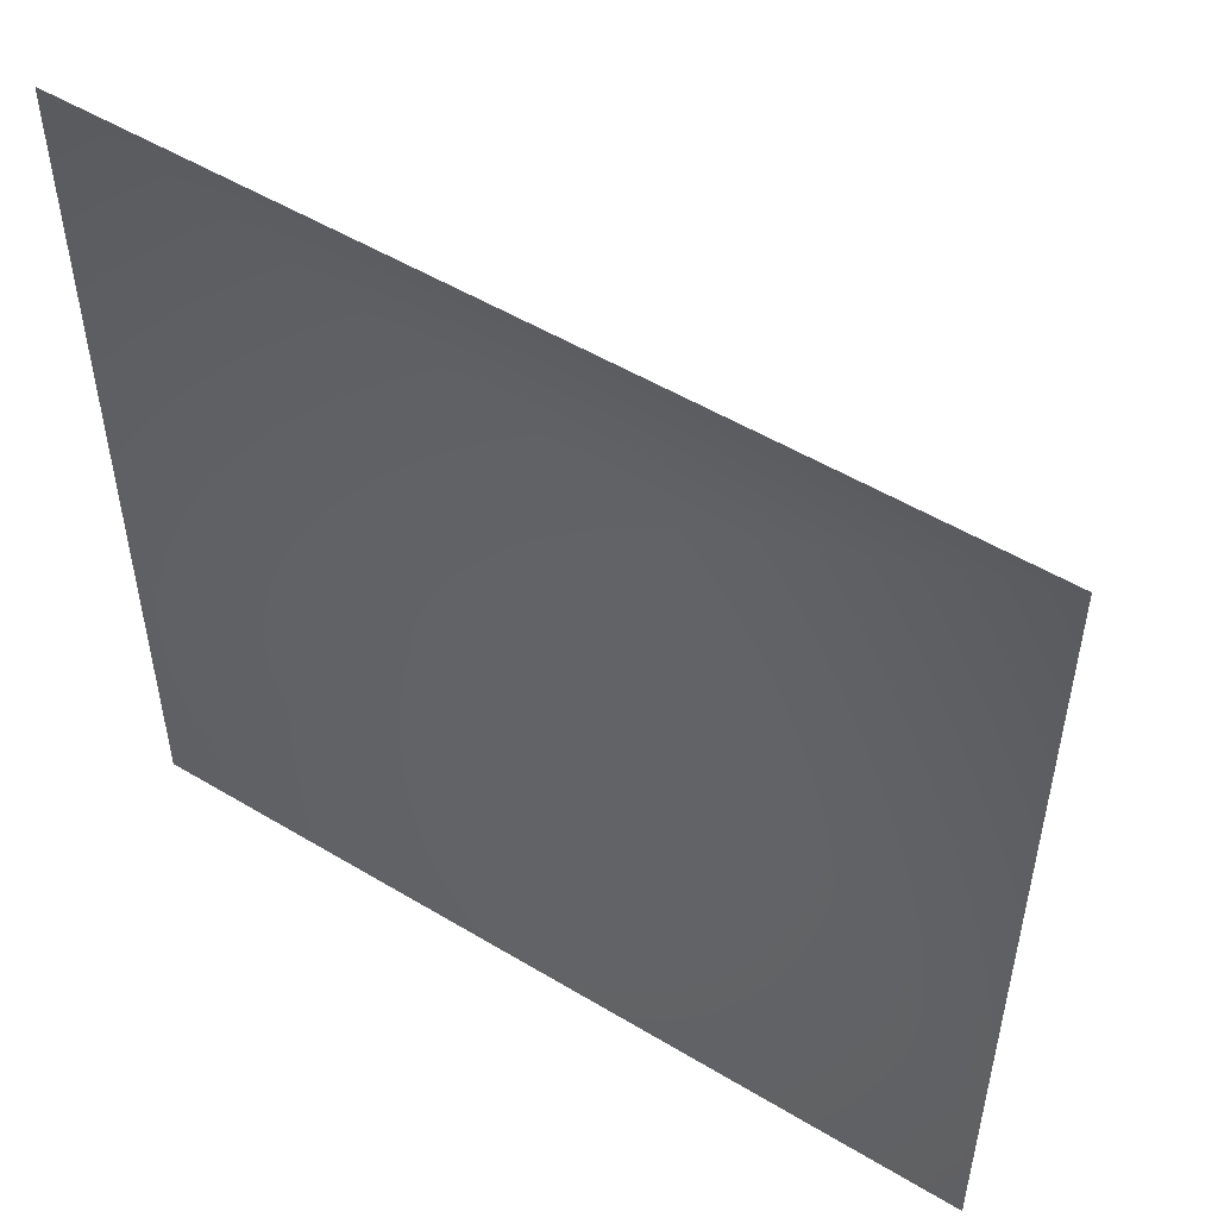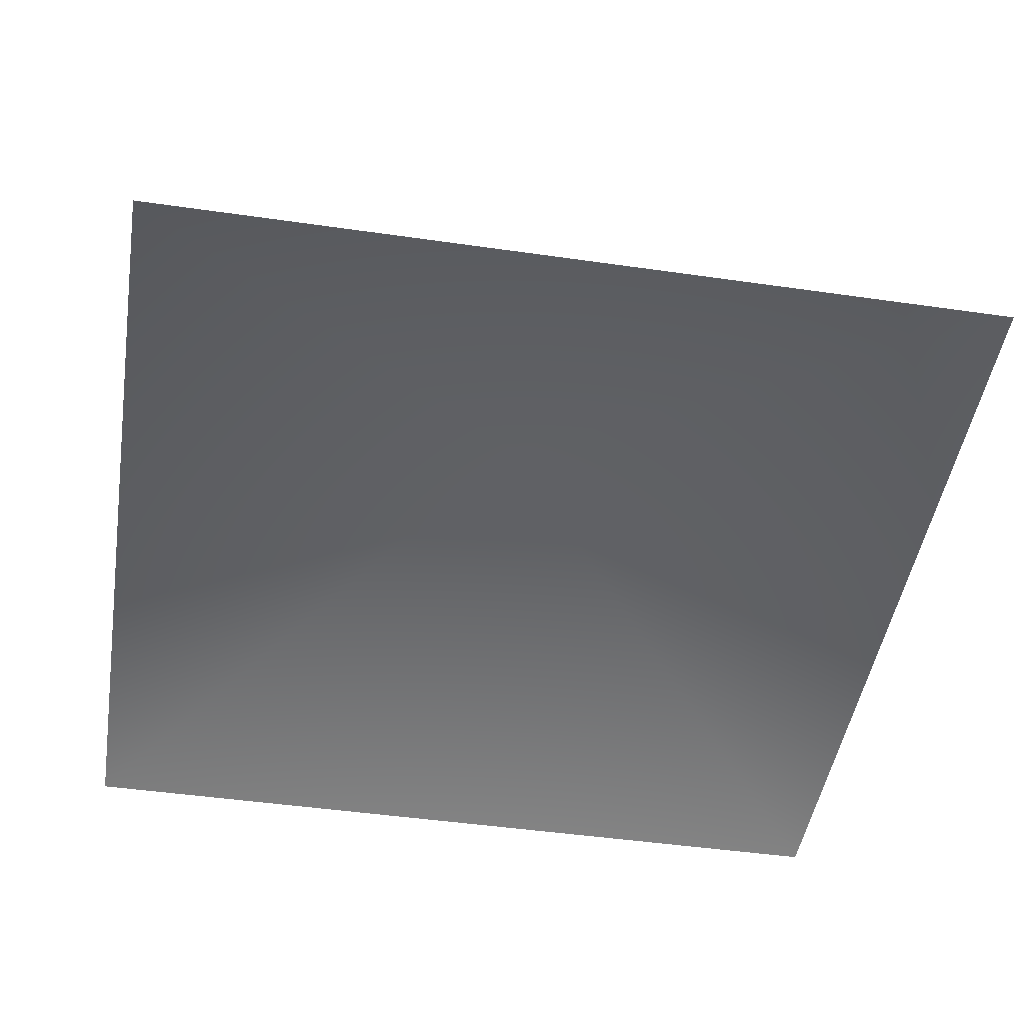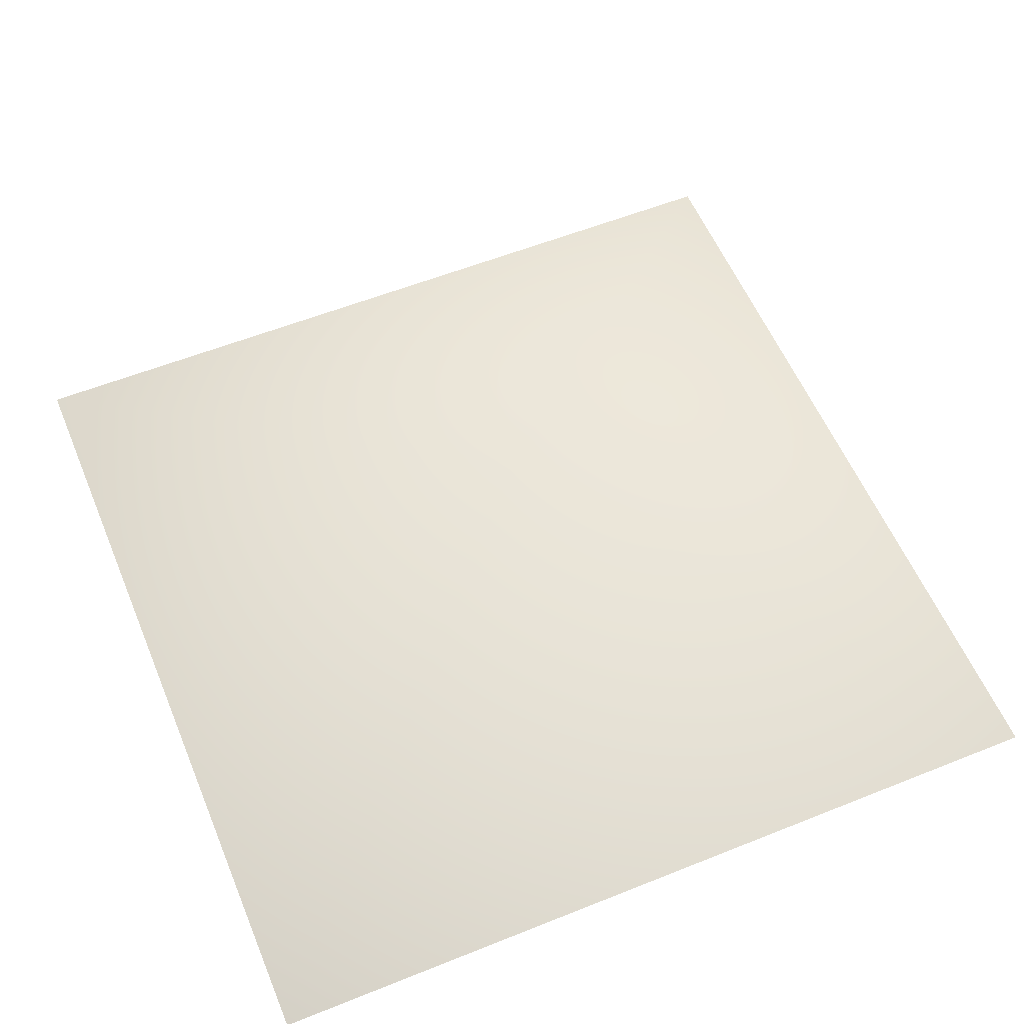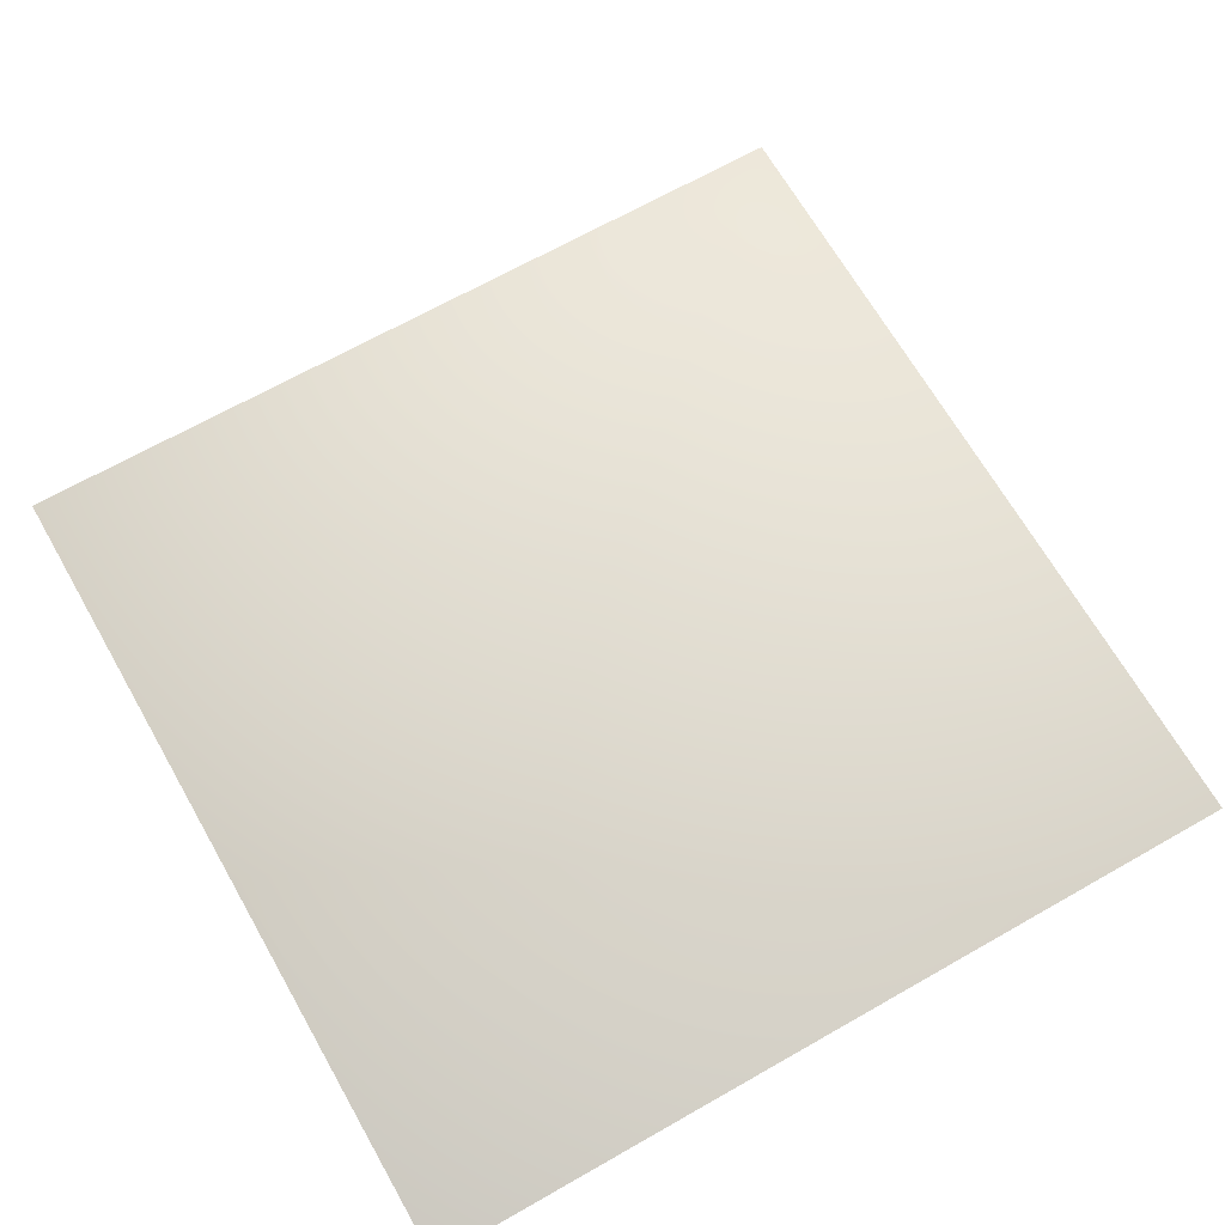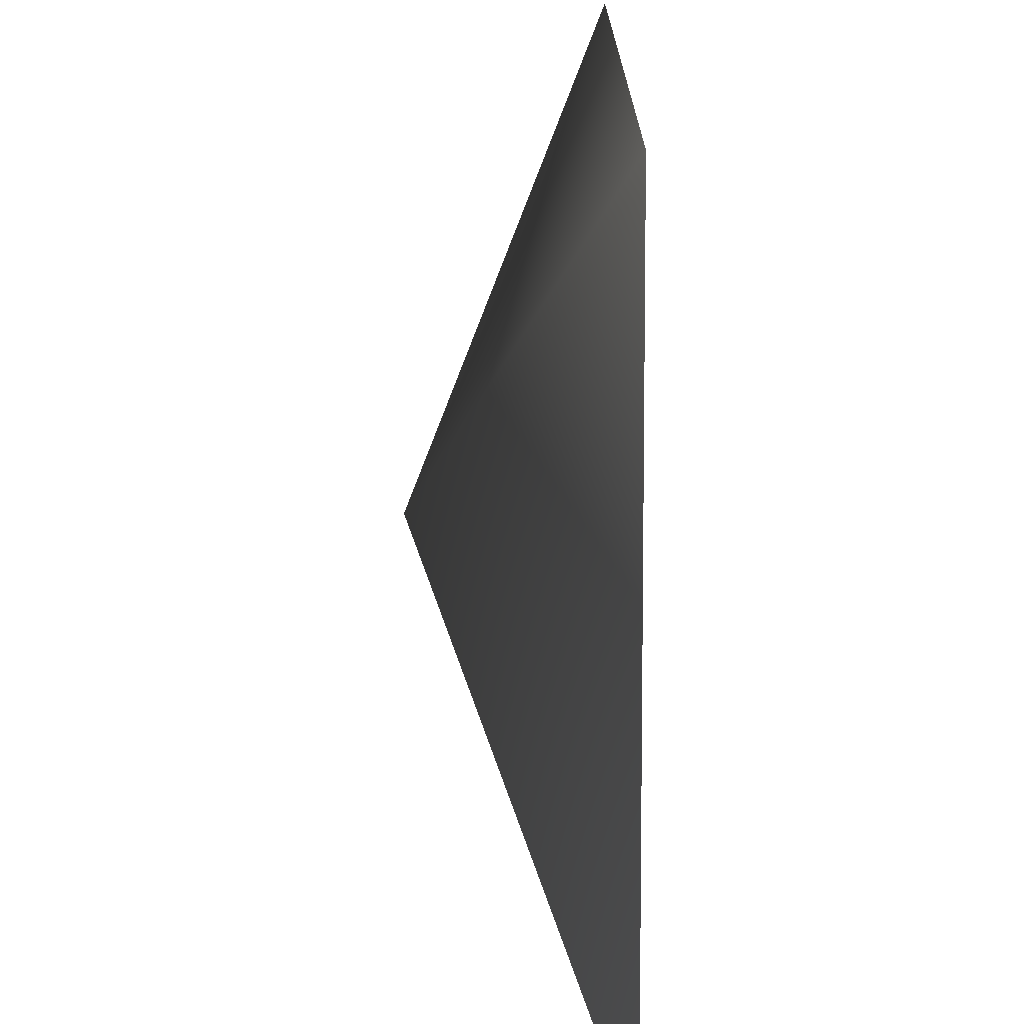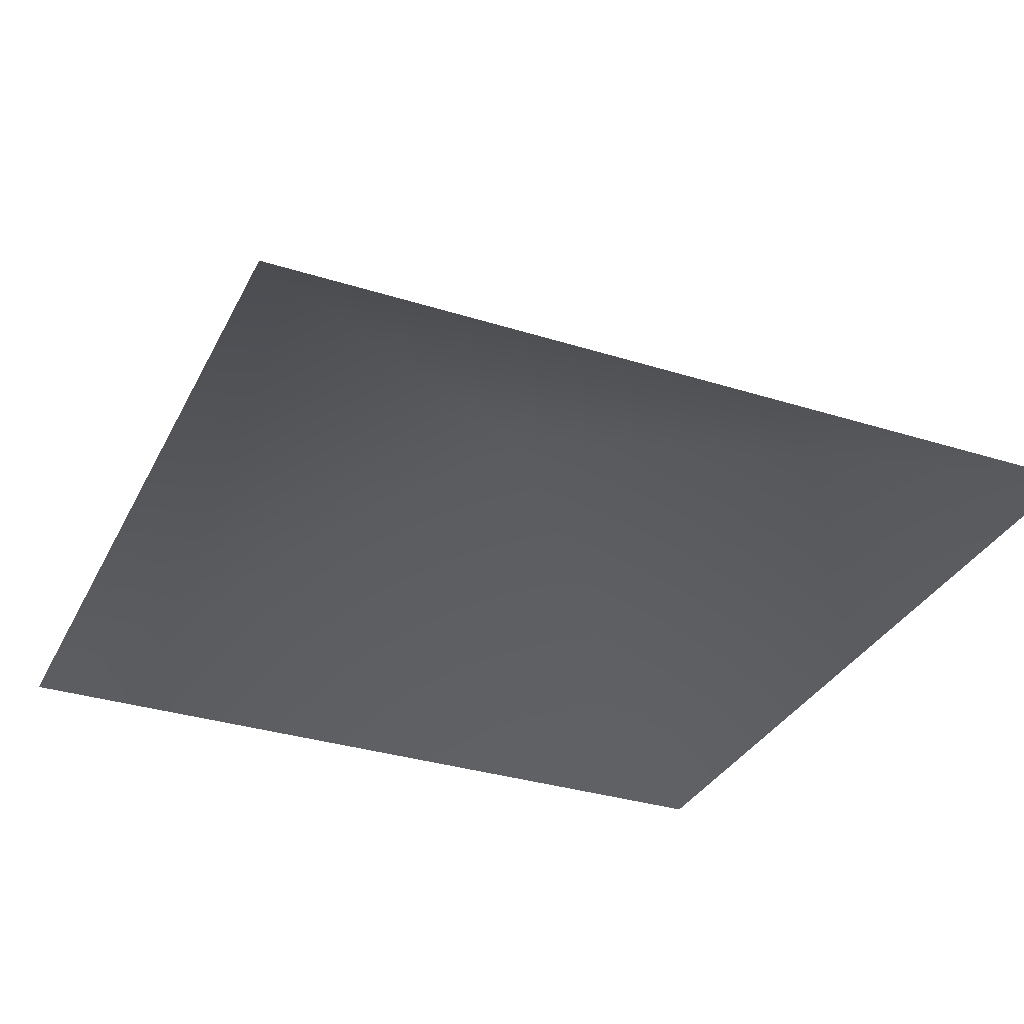
<metadata>
{"format":"obj","ext":"obj","renderer":"f3d","projection":"perspective","resolution":1024,"background":"white","views":[{"elev":52.1,"azim":33.0,"up":"+Z"},{"elev":-47.4,"azim":170.8,"up":"+Y"},{"elev":57.3,"azim":157.4,"up":"+Y"},{"elev":67.3,"azim":150.3,"up":"+Y"},{"elev":-71.2,"azim":-89.4,"up":"+Z"},{"elev":-33.1,"azim":66.5,"up":"+Y"}]}
</metadata>
<code>
g default
v -19.82 -0.101 19.83
v 19.82 -0.101 19.83
v -19.82 -0.101 -19.82
v 19.82 -0.101 -19.82
v -0.007661 9.513 -0.0878
g Fy_CaillouxA
f 3 1 5
f 2 5 1
f 2 4 5
f 3 5 4

</code>
